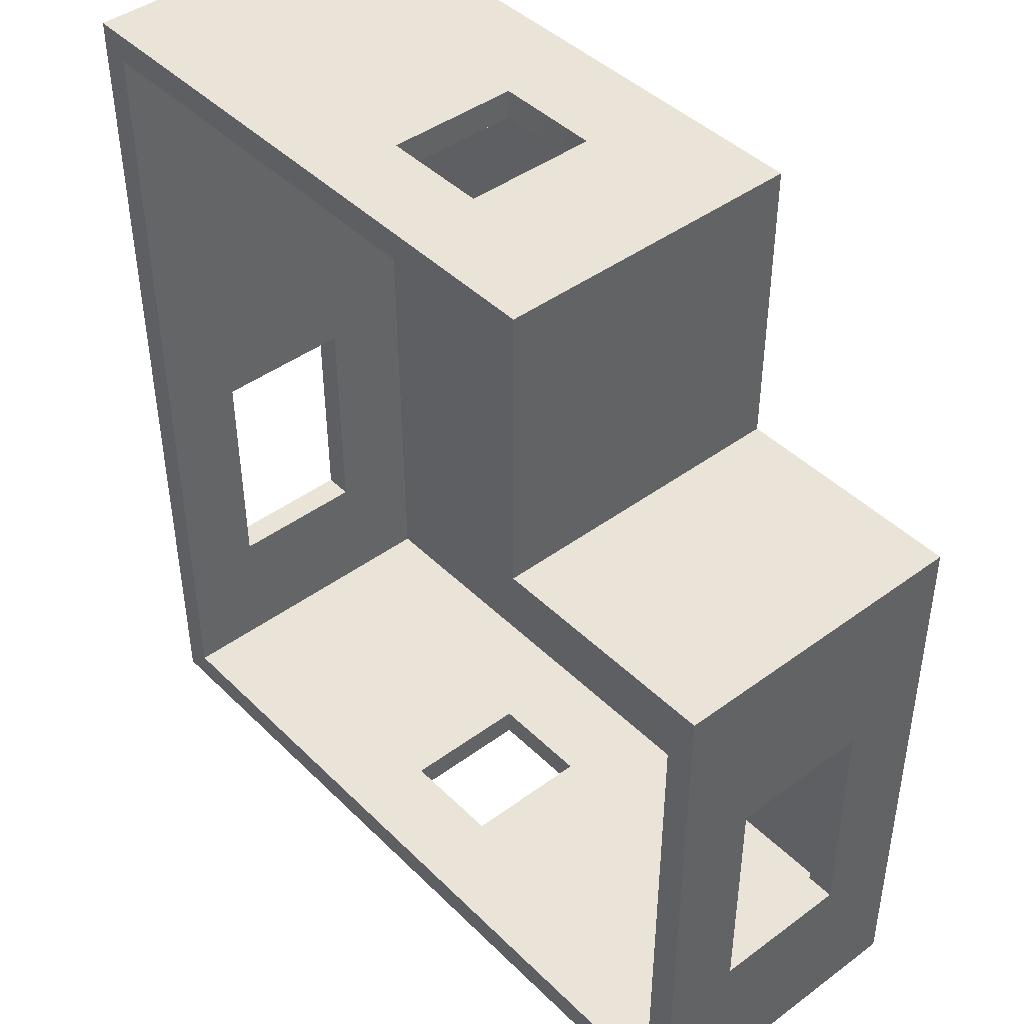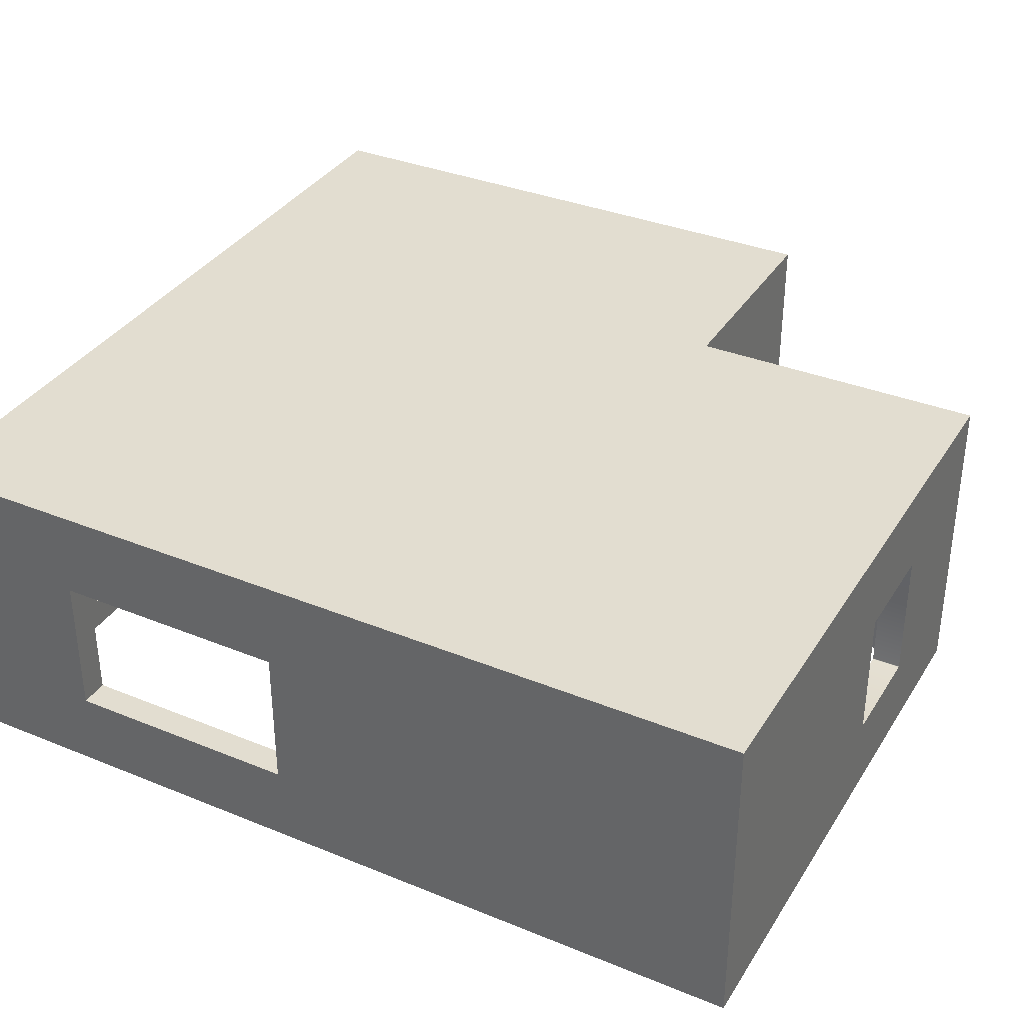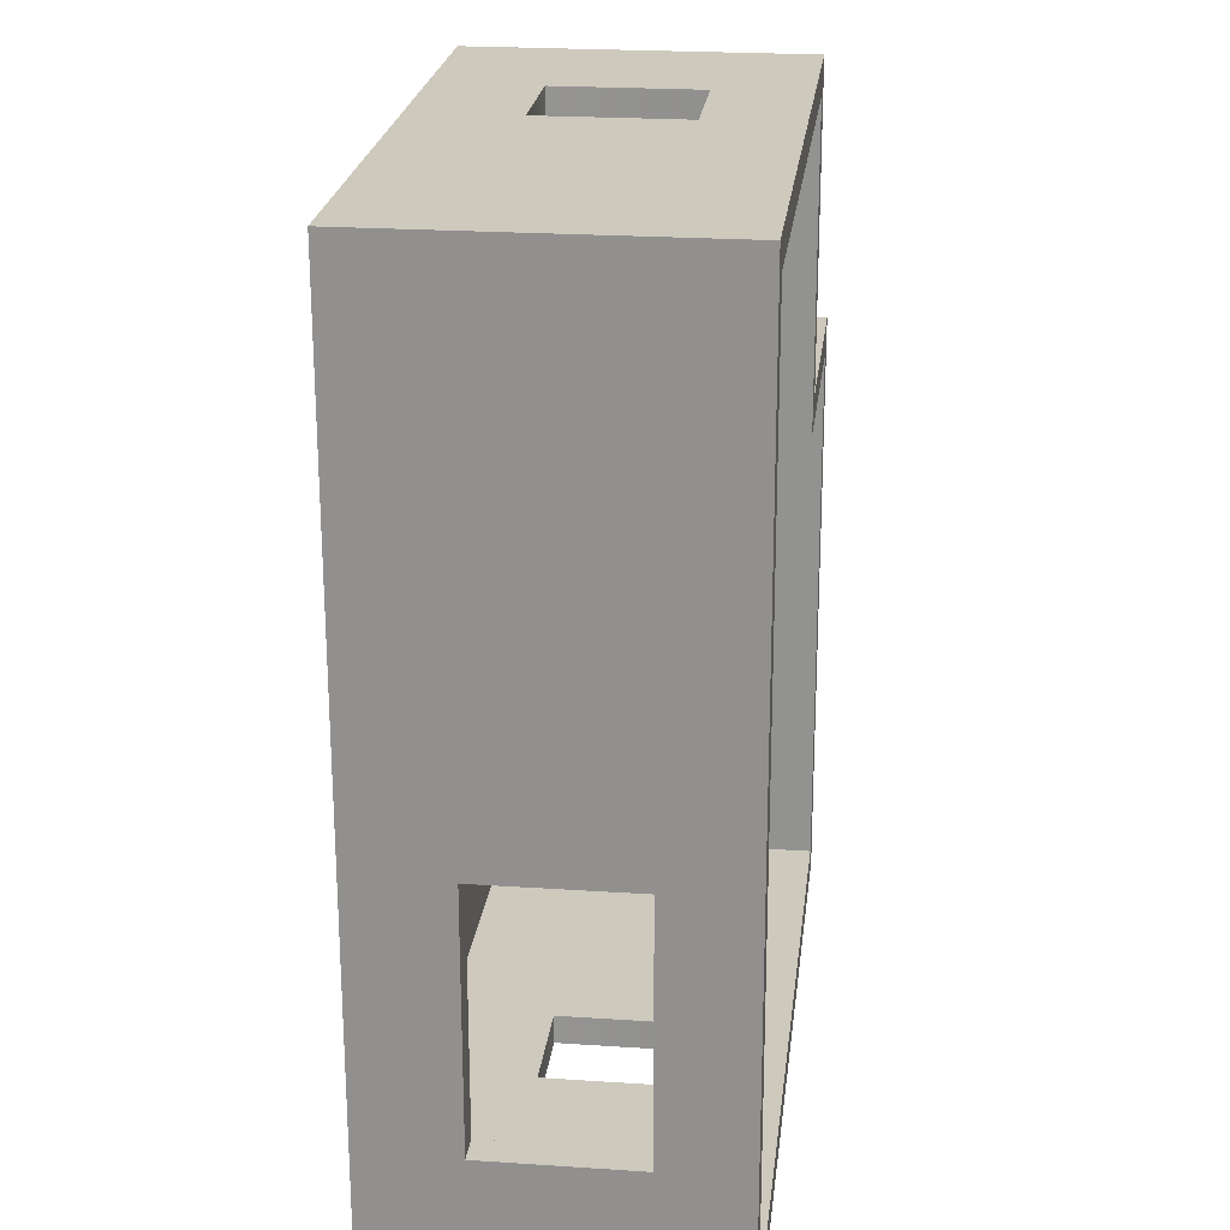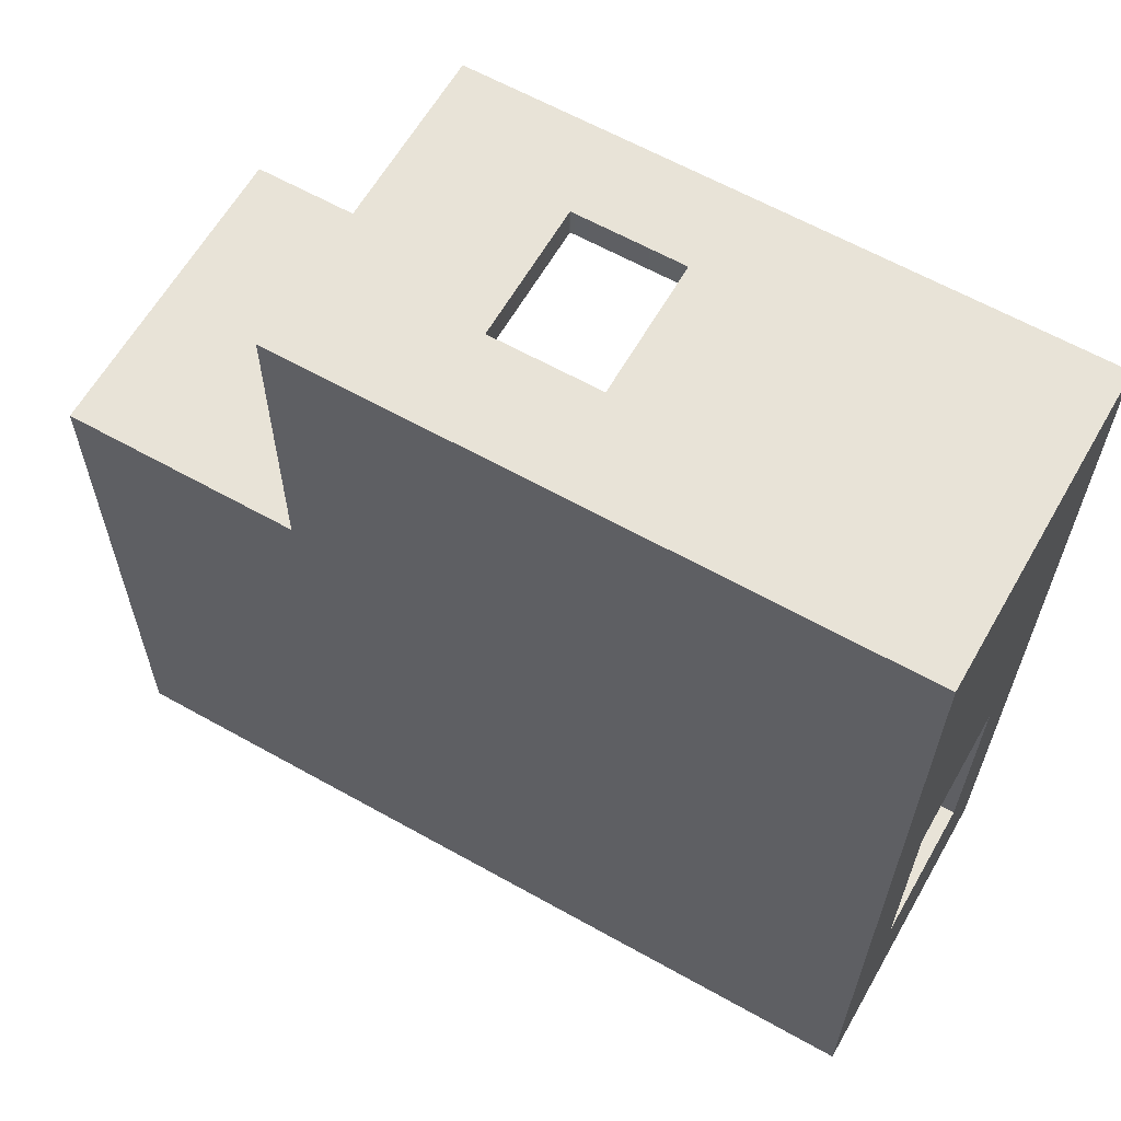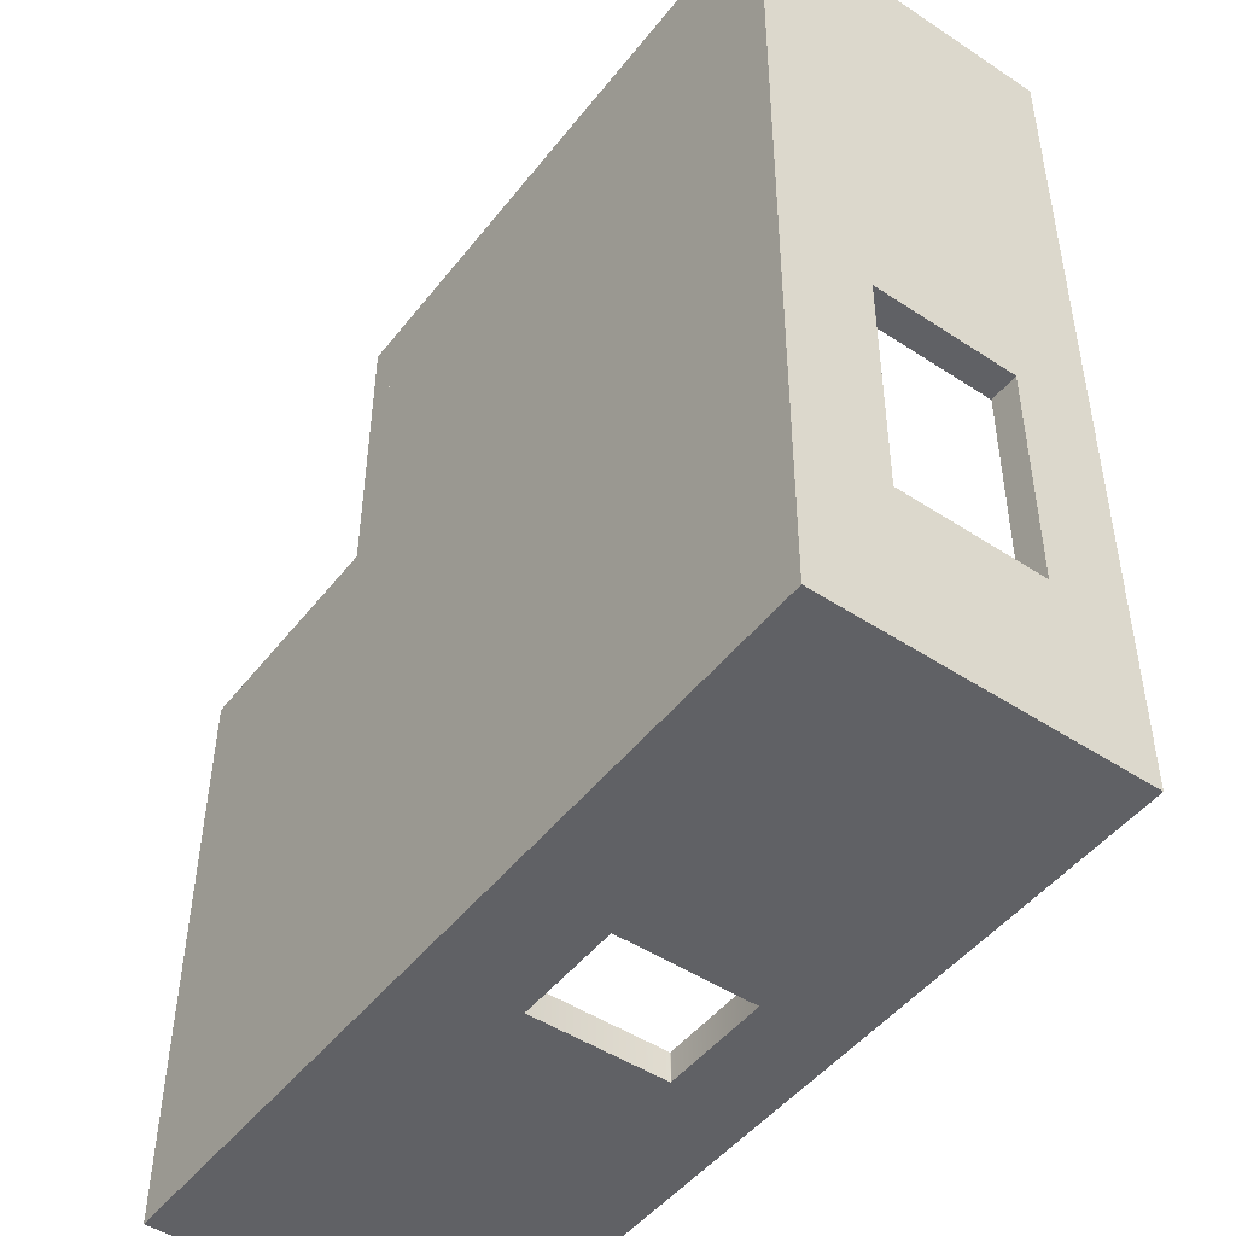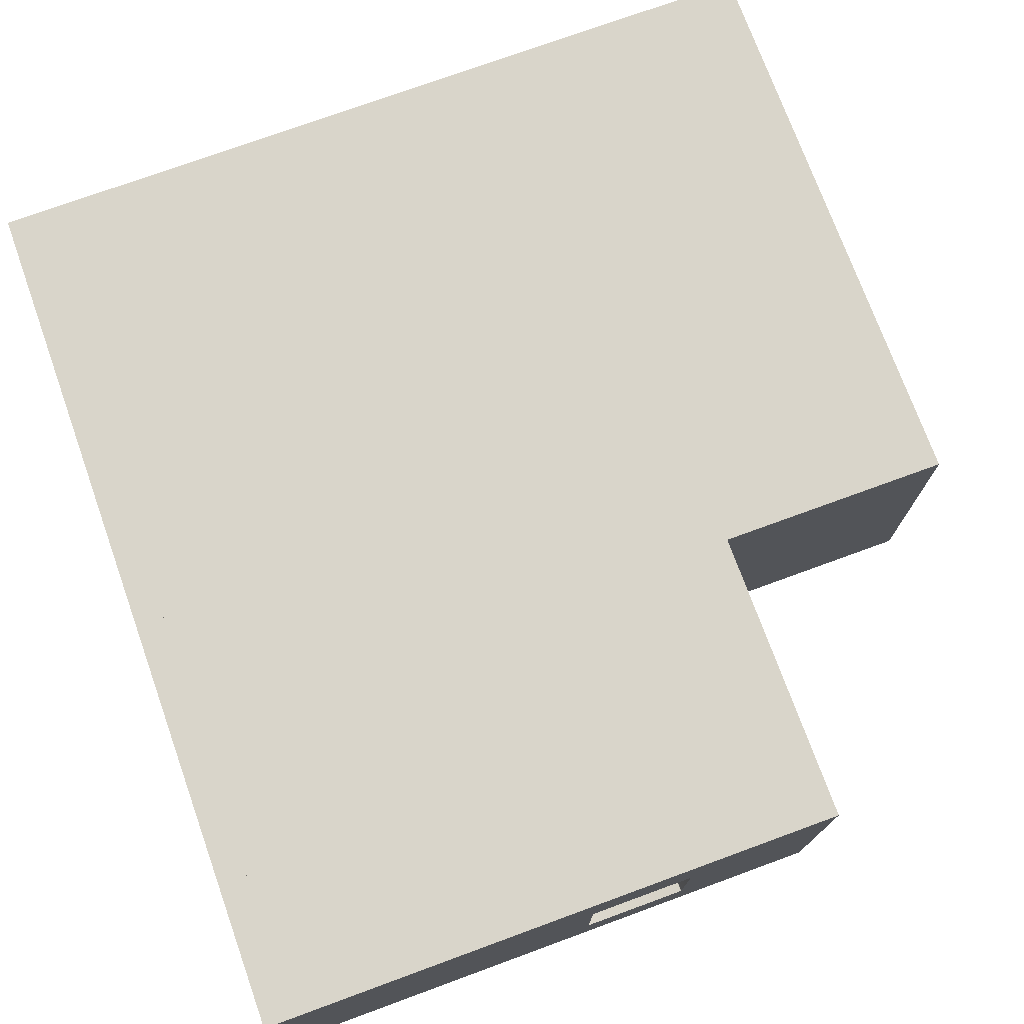
<metadata>
{"format":"obj","ext":"obj","renderer":"f3d","projection":"perspective","resolution":1024,"background":"white","views":[{"elev":43.4,"azim":49.0,"up":"+Z"},{"elev":35.2,"azim":-62.0,"up":"+Y"},{"elev":22.6,"azim":-83.4,"up":"+Z"},{"elev":62.1,"azim":-150.3,"up":"+Z"},{"elev":-48.4,"azim":-126.3,"up":"+Z"},{"elev":74.6,"azim":-20.1,"up":"+Y"}]}
</metadata>
<code>
o Room
v 0 2.61 0
v 0 0 0
v 4.51 2.61 0
v 4.51 0 0
v 4.51 2.61 -2.5
v 4.51 0 -2.5
v 6.47 2.61 -2.5
v 6.47 0 -2.5
v 6.47 2.61 -6.92
v 6.47 0 -6.92
v 0.06 2.61 -6.92
v 0.06 0 -6.92
v -0.2421 2.61 0.24
v -0.2421 0 0.24
v 4.75 2.61 0.24
v 4.75 0 0.24
v 4.75 2.61 -2.26
v 4.75 0 -2.26
v 6.71 2.61 -2.26
v 6.71 0 -2.26
v 6.71 2.61 -7.16
v 6.71 0 -7.16
v -0.1779 2.61 -7.16
v -0.1779 0 -7.16
v -0.2068 1.863 -3.825
v 6.71 1.863 -3.825
v 6.47 1.863 -3.825
v 0.03316 1.863 -3.825
v -0.1897 1.863 -5.803
v 6.71 1.863 -5.803
v 6.47 1.863 -5.803
v 0.05031 1.863 -5.803
v -0.1897 0.6691 -5.803
v 6.71 0.6691 -5.803
v 6.47 0.6691 -5.803
v 0.05031 0.6691 -5.803
v 6.47 0.7822 -3.825
v -0.2068 0.6691 -3.825
v -0.2068 1.434 -3.825
v 6.71 0.6691 -3.825
v 6.47 0.6691 -3.825
v 0.03316 0.6691 -3.825
v 3.502 1.808 -7.16
v 3.502 1.808 -6.92
v 3.502 1.808 0.24
v 3.502 1.808 -1e-06
v 2.619 1.808 -7.16
v 2.619 1.808 -6.92
v 2.619 1.808 0.24
v 2.619 1.808 1e-06
v 2.614 1.804 -7.16
v 2.614 1.804 -6.92
v 2.614 1.804 0.24
v 2.614 1.513 0
v 2.614 1.804 1e-06
v 2.614 1.552 -7.16
v 2.614 0.7022 -7.16
v 2.614 0.7022 -6.92
v 2.614 1.57 -6.92
v 2.614 0.7022 0.24
v 2.614 0.7022 -1e-06
v 2.615 1.806 -7.16
v 2.615 1.806 -6.92
v 2.615 1.806 0.24
v 2.615 1.806 1e-06
v 2.614 1.805 -7.16
v 2.614 1.805 -6.92
v 2.614 1.805 0.24
v 2.614 1.805 1e-06
v 3.506 0.6998 -7.16
v 3.506 0.6998 -6.92
v 3.506 0.6998 0.24
v 3.506 0.6998 -1e-06
v 3.505 0.6988 -7.16
v 3.505 0.6988 -6.92
v 3.505 0.6988 0.24
v 3.505 0.6988 -1e-06
v 2.616 1.807 -7.16
v 2.616 1.807 -6.92
v 2.616 1.807 0.24
v 2.616 1.807 1e-06
v 3.504 0.698 -7.16
v 3.504 0.698 -6.92
v 3.504 0.698 0.24
v 3.504 0.698 -1e-06
v 3.507 1.804 -7.16
v 3.507 1.804 -6.92
v 3.507 1.804 0.24
v 3.507 1.804 -1e-06
v 3.507 0.7022 -7.16
v 3.507 0.7022 -6.92
v 3.507 0.7022 0.24
v 3.507 0.7022 -1e-06
v 2.615 0.6998 -7.16
v 2.615 0.6998 -6.92
v 2.615 0.6998 0.24
v 2.615 0.6998 -1e-06
v 3.507 0.7009 -7.16
v 3.507 0.7009 -6.92
v 3.507 0.7009 0.24
v 3.507 0.7009 -1e-06
v 2.614 0.7009 -7.16
v 2.614 0.7009 -6.92
v 2.614 0.7009 0.24
v 2.614 0.7009 -1e-06
v 3.503 0.6975 -7.16
v 3.503 0.6975 -6.92
v 3.503 0.6975 0.24
v 3.503 0.6975 -1e-06
v 2.617 1.808 -7.16
v 2.617 1.808 -6.92
v 2.617 1.808 0.24
v 2.617 1.808 1e-06
v 3.507 1.805 -7.16
v 3.507 1.805 -6.92
v 3.507 1.805 0.24
v 3.507 1.805 -1e-06
v 2.617 0.698 -7.16
v 2.617 0.698 -6.92
v 2.617 0.698 0.24
v 2.617 0.698 -1e-06
v 2.619 0.6974 -7.16
v 2.619 0.6974 -6.92
v 2.619 0.6974 0.24
v 2.619 0.6974 -1e-06
v 3.503 1.808 -7.16
v 3.503 1.808 -6.92
v 3.503 1.808 0.24
v 3.503 1.808 -1e-06
v 2.618 1.808 -7.16
v 2.618 1.808 -6.92
v 2.618 1.808 0.24
v 2.618 1.808 1e-06
v 2.618 0.6975 -7.16
v 2.618 0.6975 -6.92
v 2.618 0.6975 0.24
v 2.618 0.6975 -1e-06
v 3.505 1.807 -7.16
v 3.505 1.807 -6.92
v 3.505 1.807 0.24
v 3.505 1.807 -1e-06
v 3.504 1.808 -7.16
v 3.504 1.808 -6.92
v 3.504 1.808 0.24
v 3.504 1.808 -1e-06
v 3.506 1.806 -7.16
v 3.506 1.806 -6.92
v 3.506 1.806 0.24
v 3.506 1.806 -1e-06
v 3.502 0.6974 -7.16
v 3.502 0.6974 -6.92
v 3.502 0.6974 0.24
v 3.502 0.6974 -1e-06
v 2.616 0.6988 -7.16
v 2.616 0.6988 -6.92
v 2.616 0.6988 0.24
v 2.616 0.6988 -1e-06
v 0 2.61 0
v 4.51 2.61 0
v 4.51 2.61 -2.5
v 6.47 2.61 -2.5
v 6.47 2.61 -6.92
v 0.06 2.61 -6.92
f 3 50 133
f 5 4 3
f 7 6 5
f 7 9 27
f 123 12 10
f 1 28 11
f 13 49 15
f 16 17 15
f 18 19 17
f 19 26 21
f 21 47 130
f 13 29 25
f 2 24 12
f 1 15 3
f 3 17 5
f 7 17 19
f 7 21 9
f 10 20 8
f 9 23 11
f 10 24 22
f 8 18 6
f 2 16 14
f 4 18 16
f 1 23 13
f 36 29 33
f 34 31 35
f 29 28 25
f 30 27 31
f 36 2 12
f 28 38 39
f 26 41 37
f 8 41 10
f 34 20 22
f 42 33 38
f 40 35 41
f 33 24 14
f 111 78 110
f 112 81 113
f 131 48 9
f 135 122 134
f 136 125 137
f 48 130 47
f 49 133 50
f 143 126 142
f 144 129 145
f 63 66 62
f 64 69 65
f 79 62 78
f 80 65 81
f 43 48 47
f 45 50 46
f 58 102 57
f 60 105 61
f 147 138 146
f 148 141 149
f 103 94 102
f 104 97 105
f 71 98 70
f 72 101 73
f 59 57 56
f 53 61 54
f 119 134 118
f 120 137 121
f 87 114 86
f 88 117 89
f 139 142 138
f 140 145 141
f 125 4 2
f 155 118 154
f 156 121 157
f 75 70 74
f 76 73 77
f 107 82 106
f 108 85 109
f 67 51 66
f 68 55 69
f 127 43 126
f 128 46 129
f 131 110 130
f 132 113 133
f 99 90 98
f 100 93 101
f 123 150 122
f 124 153 125
f 95 154 94
f 96 157 97
f 91 86 90
f 93 88 89
f 151 106 150
f 152 109 153
f 115 146 114
f 116 149 117
f 122 22 24
f 83 74 82
f 84 77 85
f 152 14 16
f 160 162 163
f 3 4 93
f 3 93 89
f 55 54 1
f 69 55 1
f 3 89 117
f 3 117 149
f 65 69 1
f 81 65 1
f 3 149 141
f 3 141 145
f 113 81 1
f 133 113 1
f 3 145 129
f 3 129 46
f 133 1 3
f 3 46 50
f 5 6 4
f 7 8 6
f 9 10 35
f 9 35 31
f 37 8 7
f 9 31 27
f 27 37 7
f 10 9 87
f 10 87 91
f 59 11 12
f 58 59 12
f 10 91 99
f 10 99 71
f 103 58 12
f 95 103 12
f 10 71 75
f 10 75 83
f 155 95 12
f 119 155 12
f 10 83 107
f 10 107 151
f 135 119 12
f 10 151 123
f 123 135 12
f 1 2 42
f 28 32 11
f 1 42 28
f 13 14 60
f 13 60 53
f 116 88 15
f 148 116 15
f 13 53 68
f 13 68 64
f 140 148 15
f 144 140 15
f 13 64 80
f 13 80 112
f 128 144 15
f 45 128 15
f 13 112 132
f 49 45 15
f 13 132 49
f 16 18 17
f 18 20 19
f 19 20 40
f 26 30 21
f 19 40 26
f 21 22 90
f 21 90 86
f 51 56 23
f 66 51 23
f 21 86 114
f 21 114 146
f 62 66 23
f 78 62 23
f 21 146 138
f 21 138 142
f 110 78 23
f 130 110 23
f 21 142 126
f 21 126 43
f 130 23 21
f 21 43 47
f 13 23 29
f 25 39 13
f 2 14 24
f 1 13 15
f 3 15 17
f 7 5 17
f 7 19 21
f 10 22 20
f 9 21 23
f 10 12 24
f 8 20 18
f 2 4 16
f 4 6 18
f 1 11 23
f 36 32 29
f 34 30 31
f 29 32 28
f 30 26 27
f 12 11 32
f 36 42 2
f 12 32 36
f 39 25 28
f 28 42 38
f 37 27 26
f 26 40 41
f 8 37 41
f 41 35 10
f 22 21 30
f 34 40 20
f 22 30 34
f 42 36 33
f 40 34 35
f 33 29 23
f 14 13 39
f 14 39 38
f 33 23 24
f 14 38 33
f 111 79 78
f 112 80 81
f 11 59 52
f 11 52 67
f 115 87 9
f 147 115 9
f 11 67 63
f 11 63 79
f 139 147 9
f 143 139 9
f 11 79 111
f 11 111 131
f 127 143 9
f 44 127 9
f 9 11 131
f 48 44 9
f 135 123 122
f 136 124 125
f 48 131 130
f 49 132 133
f 143 127 126
f 144 128 129
f 63 67 66
f 64 68 69
f 79 63 62
f 80 64 65
f 43 44 48
f 45 49 50
f 58 103 102
f 60 104 105
f 147 139 138
f 148 140 141
f 103 95 94
f 104 96 97
f 71 99 98
f 72 100 101
f 56 51 52
f 59 58 57
f 56 52 59
f 54 55 53
f 53 60 61
f 119 135 134
f 120 136 137
f 87 115 114
f 88 116 117
f 139 143 142
f 140 144 145
f 1 54 61
f 1 61 105
f 101 93 4
f 73 101 4
f 2 1 105
f 2 105 97
f 77 73 4
f 85 77 4
f 2 97 157
f 2 157 121
f 109 85 4
f 153 109 4
f 2 121 137
f 125 153 4
f 2 137 125
f 155 119 118
f 156 120 121
f 75 71 70
f 76 72 73
f 107 83 82
f 108 84 85
f 67 52 51
f 68 53 55
f 127 44 43
f 128 45 46
f 131 111 110
f 132 112 113
f 99 91 90
f 100 92 93
f 123 151 150
f 124 152 153
f 95 155 154
f 96 156 157
f 91 87 86
f 93 92 88
f 151 107 106
f 152 108 109
f 115 147 146
f 116 148 149
f 24 23 56
f 24 56 57
f 98 90 22
f 70 98 22
f 24 57 102
f 24 102 94
f 74 70 22
f 82 74 22
f 24 94 154
f 24 154 118
f 106 82 22
f 150 106 22
f 24 118 134
f 122 150 22
f 24 134 122
f 83 75 74
f 84 76 77
f 16 15 88
f 16 88 92
f 104 60 14
f 96 104 14
f 16 92 100
f 16 100 72
f 156 96 14
f 120 156 14
f 16 72 76
f 16 76 84
f 136 120 14
f 124 136 14
f 16 84 108
f 152 124 14
f 16 108 152
f 163 158 159
f 160 161 162
f 163 159 160

</code>
